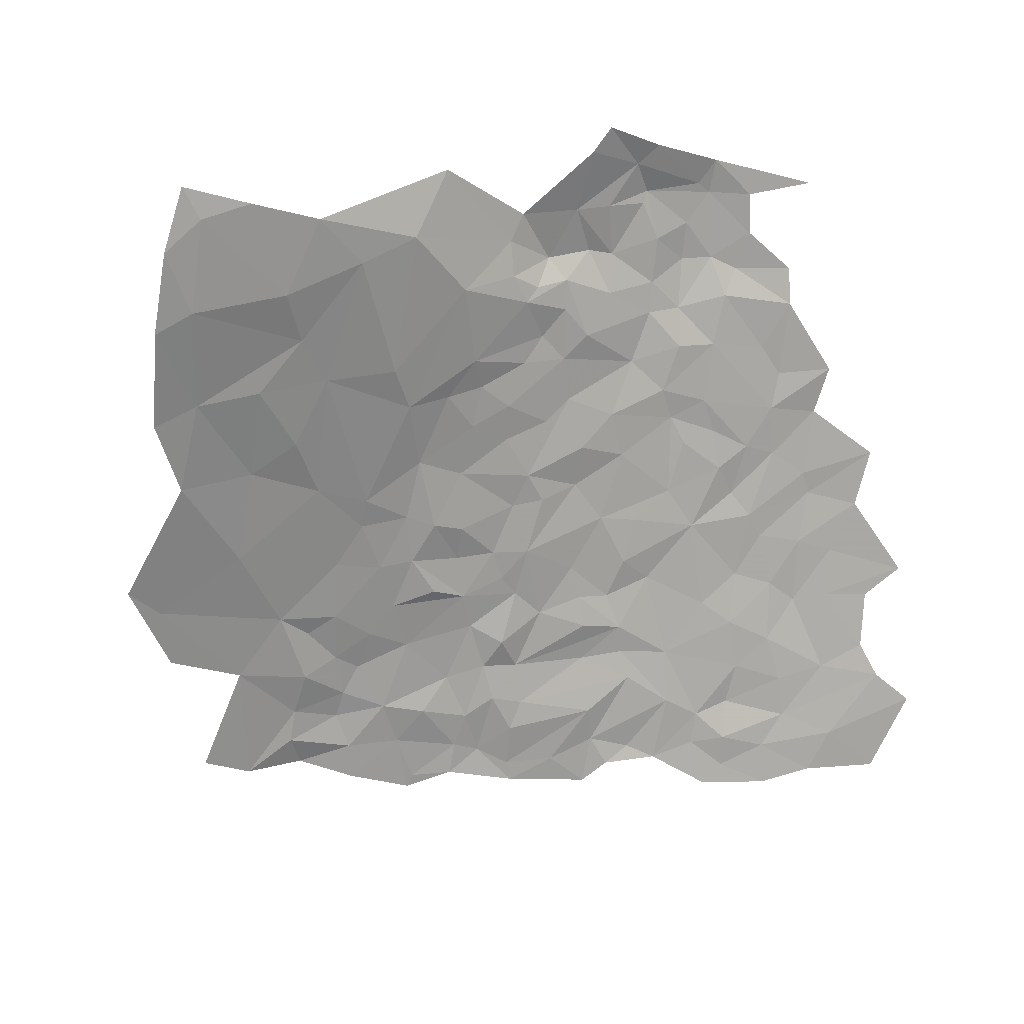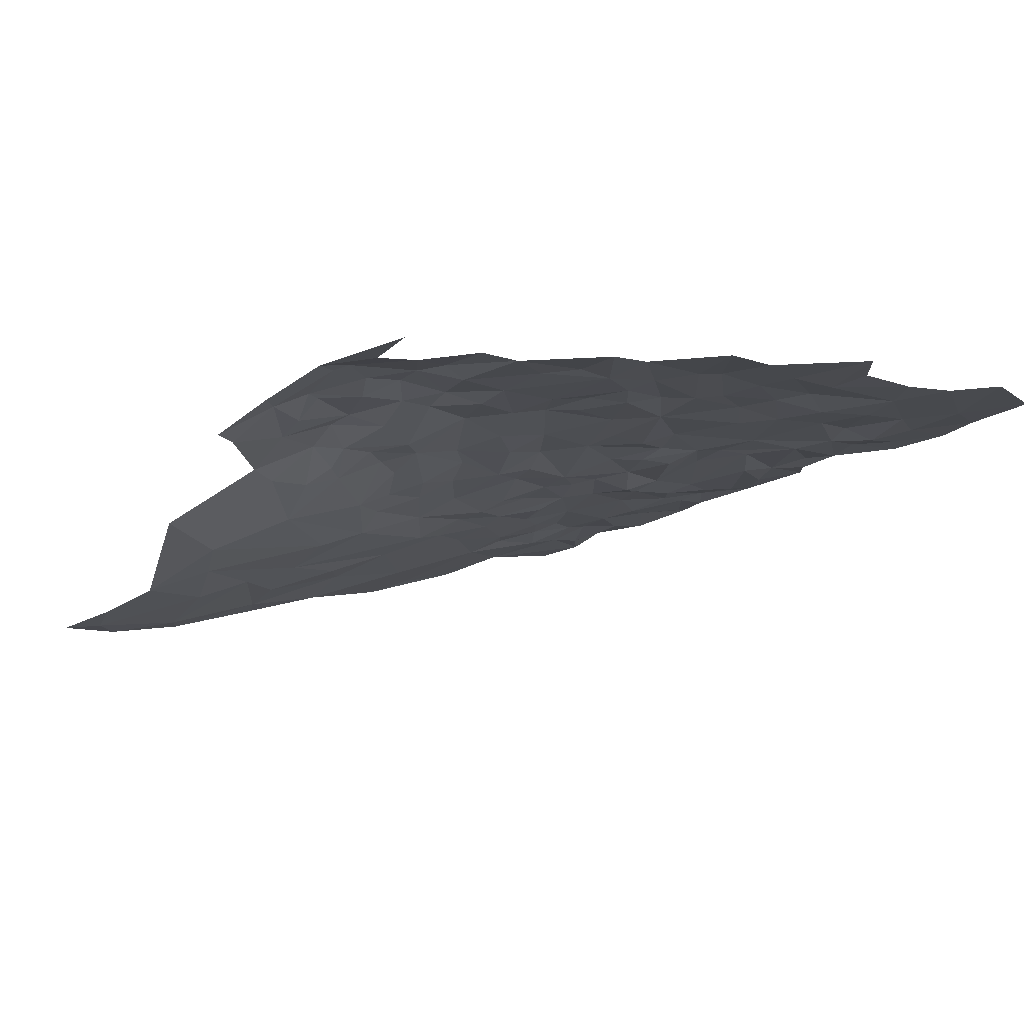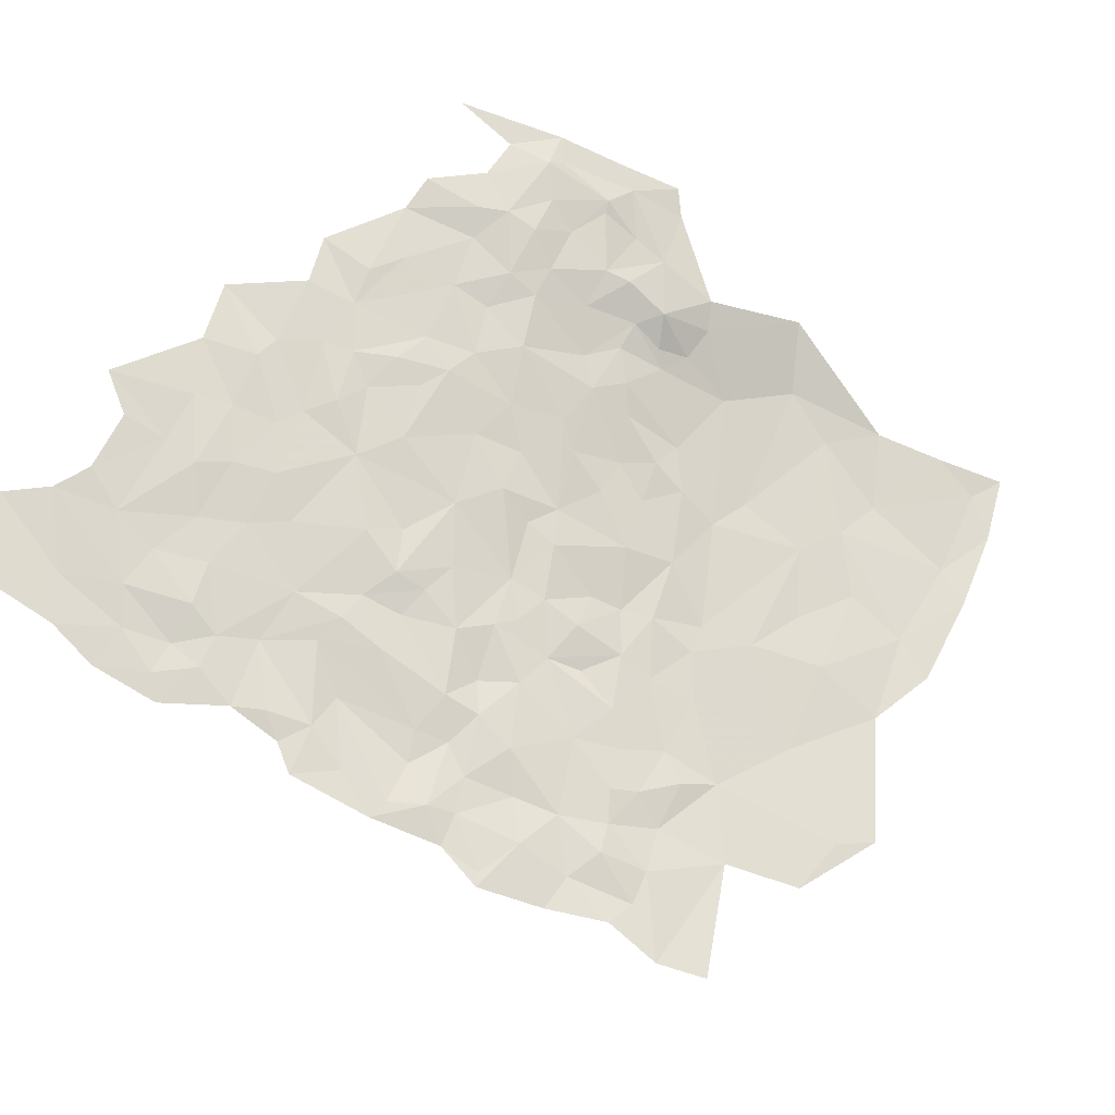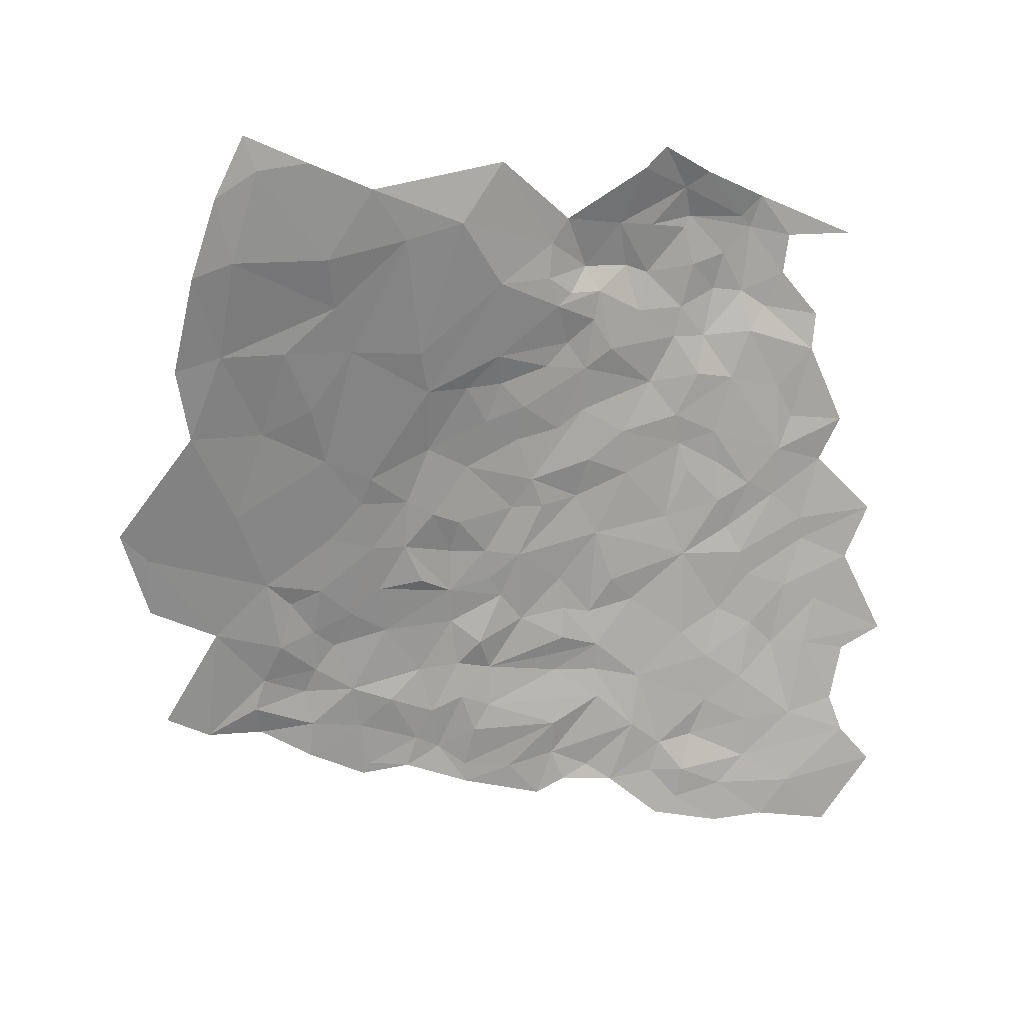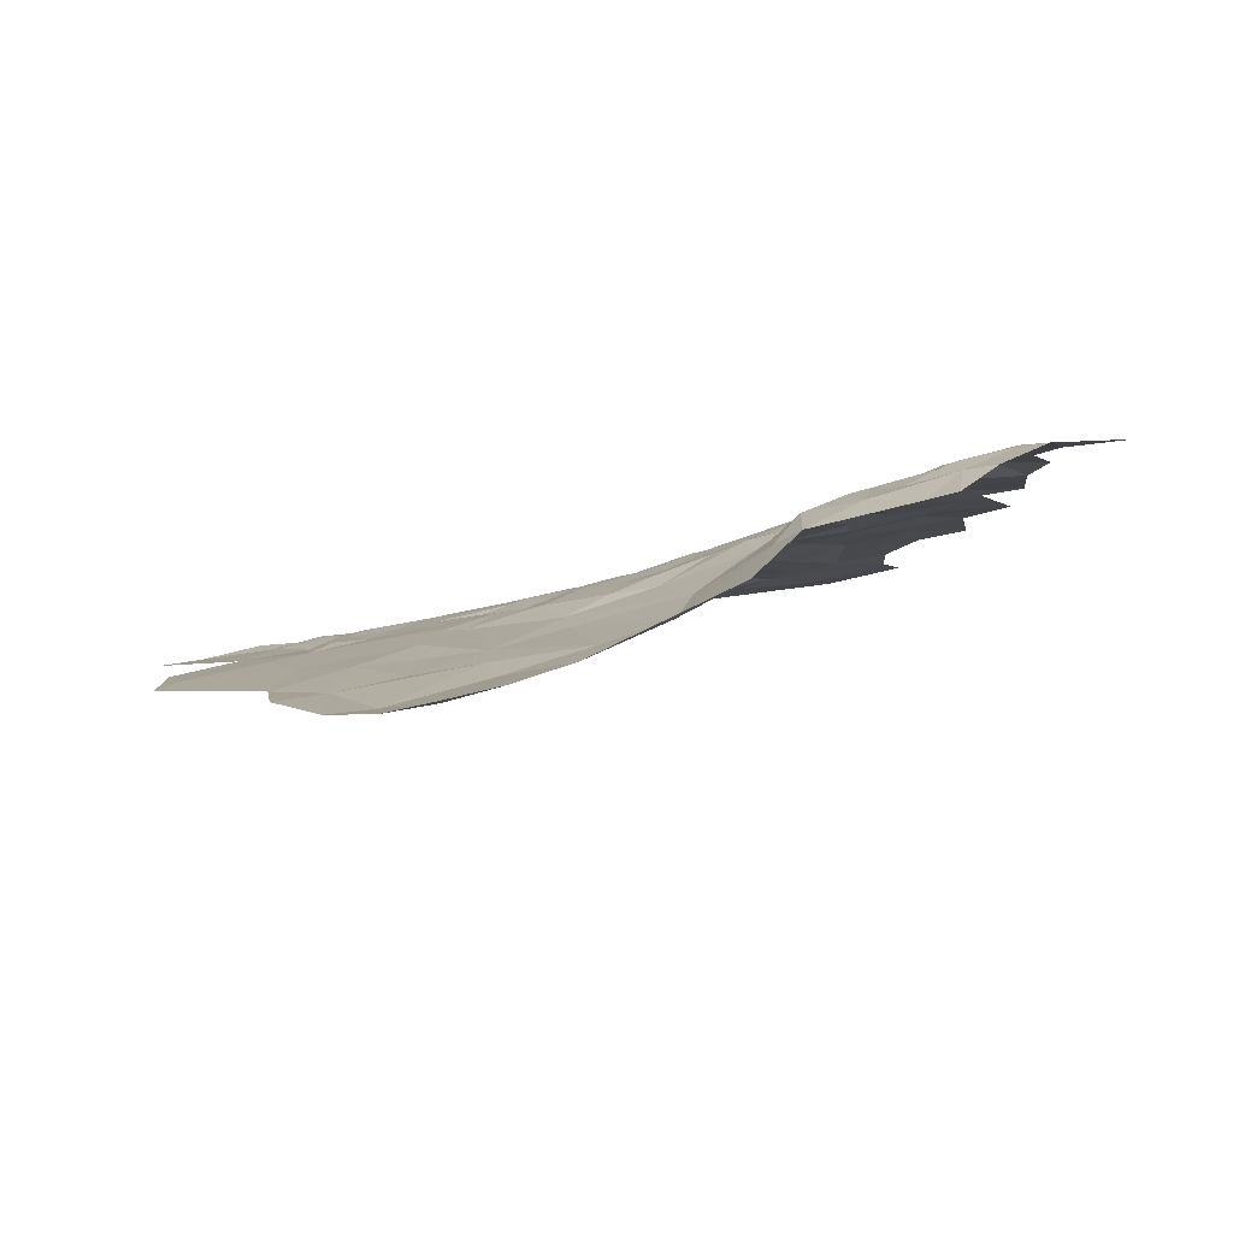
<metadata>
{"format":"obj","ext":"obj","renderer":"f3d","projection":"perspective","resolution":1024,"background":"white","views":[{"elev":-71.5,"azim":-163.1,"up":"+Z"},{"elev":-3.1,"azim":-107.4,"up":"+Z"},{"elev":64.4,"azim":48.8,"up":"+Z"},{"elev":-73.4,"azim":-171.7,"up":"+Z"},{"elev":-7.6,"azim":171.4,"up":"+Z"}]}
</metadata>
<code>
v 770.8 -163.6 205.4
v 769.3 -161.7 206.9
v 768.3 -164 206.8
v 775.4 -189.1 207
v 773.2 -192.9 207.9
v 775.4 -192 207.1
v 760 -163.5 210.1
v 758.4 -166.1 211.2
v 761.5 -167 210
v 755.3 -160.2 211.4
v 759.8 -156.6 209.1
v 757.6 -155.7 209.3
v 756 -166.7 211.7
v 759.9 -170 210.6
v 758.4 -166.1 211.2
v 762.4 -169.5 209.7
v 768 -169.2 207.2
v 765.2 -166.5 208.3
v 764.5 -215.1 208.9
v 767.7 -212.1 208.5
v 763.7 -211.6 209.1
v 765.2 -185.5 209.4
v 768.8 -186.9 208.5
v 771.6 -185.7 207.8
v 759.9 -178.7 210.3
v 763.2 -179.2 209.8
v 763.2 -176.5 209.5
v 759.9 -181.7 210.5
v 760.3 -185.1 210.3
v 765.2 -185.5 209.4
v 762.7 -181.7 209.8
v 757.5 -184 210.9
v 759.9 -187.7 210.8
v 760.3 -185.1 210.3
v 755.4 -185.5 211.5
v 768.2 -180.7 208.3
v 771.3 -178.7 207.1
v 768 -176.9 208.1
v 772.9 -181.9 207.3
v 782.3 -205.9 206.1
v 786.2 -204.9 205.5
v 777.7 -202.6 206.5
v 786.3 -206.6 205.5
v 758.9 -190.2 210.7
v 758.5 -192.5 210.9
v 761.6 -195.2 210.4
v 757.2 -199.4 211.1
v 760.5 -201.9 210
v 758.8 -197.1 210.7
v 746.9 -188.3 212.6
v 753.2 -188.2 211.9
v 750.8 -183.1 212.4
v 753.3 -190.2 212
v 758.9 -190.2 210.7
v 749.5 -192.5 212.3
v 752.8 -196 211.8
v 749.5 -192.5 212.3
v 747.1 -199.9 212.6
v 754.2 -199.9 211.3
v 750.7 -201.2 212
v 752.4 -205.6 211.4
v 756.3 -206.3 210.7
v 757.2 -199.4 211.1
v 755.3 -194.2 211.4
v 759.9 -170 210.6
v 761.5 -167 210
v 758.4 -166.1 211.2
v 757.2 -163.1 211.1
v 759.7 -159.3 210.1
v 754.6 -161.2 211.8
v 755.3 -160.2 211.4
v 759.8 -156.6 209.1
v 763.1 -159.3 208.4
v 760.3 -160.1 209.8
v 760 -163.5 210.1
v 758.4 -166.1 211.2
v 756 -166.7 211.7
v 752.2 -165.7 212
v 751.3 -162.5 211.9
v 753.3 -158.7 211.5
v 757.6 -155.7 209.3
v 746.1 -163.2 212.8
v 754.2 -168.4 212
v 749.7 -169.9 212.4
v 750.4 -172.9 212
v 755.7 -170.3 211.1
v 753.8 -175.8 211.6
v 752.9 -178.6 211.9
v 748.6 -179.7 212.3
v 754.4 -181.4 211.4
v 750.8 -183.1 212.4
v 755.4 -185.5 211.5
v 753.2 -188.2 211.9
v 757.5 -184 210.9
v 759.9 -178.7 210.3
v 759.9 -181.7 210.5
v 760.3 -185.1 210.3
v 762.7 -181.7 209.8
v 763.2 -179.2 209.8
v 765.2 -185.5 209.4
v 768.2 -180.7 208.3
v 771.6 -185.7 207.8
v 772.9 -181.9 207.3
v 768 -176.9 208.1
v 763.2 -176.5 209.5
v 765.1 -173.1 209.2
v 771.2 -174.2 207.1
v 771.3 -178.7 207.1
v 776.4 -179.4 205.6
v 772.9 -181.9 207.3
v 770.5 -170.5 206.7
v 773.6 -175.3 206.3
v 776.1 -172.6 204.7
v 773.7 -169.5 205.3
v 760.7 -173.2 209.9
v 762.4 -169.5 209.7
v 768 -169.2 207.2
v 765.2 -166.5 208.3
v 764.1 -163.4 209
v 765.8 -162.4 208.4
v 768.3 -164 206.8
v 768 -169.2 207.2
v 769.1 -166.4 206.6
v 770.5 -170.5 206.7
v 771.7 -167.9 206
v 769.3 -161.7 206.9
v 765.8 -158.6 207.3
v 770.1 -157.2 205.1
v 771.7 -158.9 204.3
v 772.4 -161.8 204.1
v 770.8 -163.6 205.4
v 772 -164.4 204.6
v 768.3 -164 206.8
v 774.7 -151.2 200.9
v 778.7 -155.4 199
v 785.2 -151.2 195.7
v 763.1 -154.2 206.6
v 761.1 -152.7 207
v 757.6 -155.7 209.3
v 757.8 -174.1 210.6
v 770.5 -170.5 206.7
v 768 -169.2 207.2
v 765.1 -173.1 209.2
v 782.6 -196.1 205.8
v 785.3 -195.1 205
v 783.1 -193.4 204.9
v 788.3 -202.7 205.2
v 790 -201.4 204.5
v 788.2 -199 204.6
v 785.5 -198.2 204.9
v 784.8 -201.6 205.2
v 788.3 -202.7 205.2
v 784.4 -184.4 204.2
v 785.2 -180.5 202.8
v 783.2 -181.8 203.7
v 781.7 -177 203.8
v 784.7 -174.6 202.3
v 787.2 -178.9 202.3
v 788 -183 202.7
v 785 -188 204.3
v 781.3 -185.1 204.9
v 778.5 -181.6 205.4
v 776.4 -179.4 205.6
v 777.2 -175.5 205
v 779.5 -173.2 203.7
v 780.6 -169.8 202.5
v 783.8 -169.3 200.8
v 789.8 -176.1 200.7
v 790.9 -178.2 201
v 790.7 -182.5 201.8
v 790.8 -186.5 202.6
v 787.1 -186.4 203.2
v 791 -190.5 203.4
v 785.3 -191 204.7
v 780.6 -189.5 205.7
v 781.4 -187.7 205.2
v 778.5 -186 205.6
v 775.9 -182 206
v 772.9 -181.9 207.3
v 771.6 -185.7 207.8
v 779.2 -192.1 206.3
v 775.4 -189.1 207
v 788.7 -194.9 204.4
v 785.3 -195.1 205
v 794.7 -195.4 203
v 793.5 -188.3 202.2
v 795.6 -190.9 202.5
v 795.7 -185.4 201.1
v 794.1 -180.8 200.7
v 800 -183.9 199.8
v 798.4 -186.2 200.9
v 797 -189.2 201.7
v 799.9 -189.9 200.8
v 797.5 -192.8 202.2
v 802 -192.9 201.2
v 798.8 -194.8 202.4
v 803.2 -195.4 201.2
v 807.6 -197 200.8
v 803.2 -197.9 202
v 798.7 -197.9 202.5
v 799.4 -200.9 202.6
v 794.6 -199.1 203.6
v 795.2 -203.8 204
v 794.5 -202.9 203.9
v 805.1 -187.7 199.6
v 810.8 -194.8 200
v 809 -179.5 197.2
v 809.9 -184.3 198
v 810.8 -176.7 196.2
v 803.3 -169.2 195.5
v 801.2 -177 197.9
v 797.7 -170.1 197.3
v 799.5 -162.7 194.8
v 803.3 -163.2 194.2
v 800.2 -155.7 192.7
v 796.9 -155 193.1
v 797.2 -149.6 192.2
v 793.7 -148 192.8
v 794.2 -145.1 192.6
v 789.7 -148.1 194
v 789.6 -156.2 195.3
v 785.2 -151.2 195.7
v 783.3 -155.8 197.3
v 778.7 -155.4 199
v 783.8 -165.7 199.7
v 776.4 -161.2 201.5
v 771.7 -158.9 204.3
v 772.4 -161.8 204.1
v 772 -164.4 204.6
v 777.5 -167.6 202.8
v 771.7 -167.9 206
v 769.1 -166.4 206.6
v 768.3 -164 206.8
v 773.7 -169.5 205.3
v 770.5 -170.5 206.7
v 777.8 -170.1 203.8
v 776.1 -172.6 204.7
v 773.6 -175.3 206.3
v 771.2 -174.2 207.1
v 789.2 -164.4 197.9
v 793.1 -173.6 199.3
v 793.4 -168.8 197.8
v 794.5 -163.4 196
v 789.9 -160.3 196.6
v 787.1 -186.4 203.2
v 788 -183 202.7
v 785 -188 204.3
v 791.6 -197.1 203.5
v 788.2 -199 204.6
v 790 -201.4 204.5
v 794.6 -199.1 203.6
v 794.5 -202.9 203.9
v 791.2 -203.8 204.4
v 788.3 -202.7 205.2
v 786.3 -206.6 205.5
v 786.2 -204.9 205.5
v 784.8 -201.6 205.2
v 777.7 -202.6 206.5
v 783.2 -199.6 205.6
v 785.5 -198.2 204.9
v 782.6 -196.1 205.8
v 785.3 -195.1 205
v 788.3 -202.7 205.2
v 788.7 -194.9 204.4
v 794.7 -195.4 203
v 798.7 -197.9 202.5
v 798.8 -194.8 202.4
v 803.2 -195.4 201.2
v 797.5 -192.8 202.2
v 795.6 -190.9 202.5
v 797 -189.2 201.7
v 793.5 -188.3 202.2
v 795.7 -185.4 201.1
v 791 -190.5 203.4
v 777 -197.7 207.2
v 777.8 -196.2 206.8
v 775.8 -194.7 206.8
v 779.2 -192.1 206.3
v 783.1 -193.4 204.9
v 780.6 -189.5 205.7
v 785.3 -191 204.7
v 785.3 -195.1 205
v 775.4 -192 207.1
v 775.4 -189.1 207
v 772.9 -196.1 207.8
v 773.2 -192.9 207.9
v 769.3 -192.6 208.8
v 770.8 -190.3 208
v 771.6 -185.7 207.8
v 775.4 -189.1 207
v 778.5 -186 205.6
v 768.8 -186.9 208.5
v 764.1 -189.3 209.6
v 765.2 -185.5 209.4
v 760.3 -185.1 210.3
v 759.9 -187.7 210.8
v 758.9 -190.2 210.7
v 755.4 -185.5 211.5
v 753.2 -188.2 211.9
v 761.6 -195.2 210.4
v 765.2 -196.6 209.4
v 763.3 -199.3 209.7
v 758.8 -197.1 210.7
v 758.5 -192.5 210.9
v 755.3 -194.2 211.4
v 753.3 -190.2 212
v 758.9 -190.2 210.7
v 749.5 -192.5 212.3
v 757.2 -199.4 211.1
v 760.5 -201.9 210
v 763.9 -203.5 209.5
v 760.4 -206 209.9
v 756.3 -206.3 210.7
v 757.2 -199.4 211.1
v 754.2 -199.9 211.3
v 761.1 -209.5 209.8
v 751.7 -208.8 211.1
v 752.4 -205.6 211.4
v 757.3 -212.6 210
v 749.6 -212.1 211.3
v 754.4 -217.2 210.6
v 760.2 -215.4 209.6
v 763.7 -211.6 209.1
v 764.5 -215.1 208.9
v 766.8 -209.6 208.5
v 767.7 -212.1 208.5
v 769.7 -209.1 208.4
v 769.8 -213.2 208.1
v 764.5 -215.1 208.9
v 773.4 -209.2 207.7
v 768.6 -206.6 208.5
v 770.8 -204.3 207.9
v 775.4 -207.4 207.6
v 777.7 -208.2 206.9
v 778.3 -205.4 206.9
v 780.2 -209.1 206.7
v 782.3 -205.9 206.1
v 786.3 -206.6 205.5
v 773.5 -200.9 207.6
v 773.4 -198.4 207.9
v 769.6 -199.9 208.5
v 765.7 -206.5 209.3
v 795.2 -203.8 204
f 3 1 2
f 6 4 5
f 9 7 8
f 12 10 11
f 15 13 14
f 18 16 17
f 21 19 20
f 24 22 23
f 27 25 26
f 25 28 26
f 31 29 30
f 34 32 33
f 33 32 35
f 38 36 37
f 36 39 37
f 42 40 41
f 40 43 41
f 46 44 45
f 49 47 48
f 52 50 51
f 54 51 53
f 51 50 53
f 50 55 53
f 58 56 57
f 57 56 64
f 64 56 63
f 63 56 59
f 56 58 59
f 62 59 61
f 61 59 60
f 59 58 60
f 67 65 66
f 70 68 69
f 69 74 73
f 120 127 119
f 127 73 119
f 73 74 119
f 66 119 75
f 119 74 75
f 74 69 75
f 69 68 75
f 75 68 76
f 76 68 77
f 68 70 77
f 87 140 86
f 83 86 77
f 77 86 65
f 86 140 65
f 65 140 115
f 115 140 105
f 105 140 95
f 95 140 90
f 140 87 90
f 90 87 88
f 88 87 85
f 87 86 85
f 86 83 85
f 85 83 84
f 84 83 78
f 83 77 78
f 77 70 78
f 78 70 79
f 82 79 80
f 79 70 80
f 81 80 71
f 80 70 71
f 70 69 71
f 71 69 72
f 69 73 72
f 73 127 72
f 139 72 138
f 138 72 137
f 72 127 137
f 137 127 128
f 136 134 135
f 135 134 129
f 134 128 129
f 133 132 131
f 132 130 131
f 131 130 126
f 130 129 126
f 129 128 126
f 128 127 126
f 127 120 126
f 126 120 121
f 125 123 124
f 124 123 122
f 123 121 122
f 122 121 118
f 121 120 118
f 120 119 118
f 119 66 118
f 118 66 116
f 66 65 116
f 65 115 116
f 117 116 106
f 116 115 106
f 115 105 106
f 114 111 113
f 113 111 112
f 112 111 107
f 111 106 107
f 110 109 108
f 109 107 108
f 108 107 104
f 107 106 104
f 106 105 104
f 105 99 104
f 104 99 101
f 103 101 102
f 102 101 100
f 101 99 100
f 100 99 98
f 99 96 98
f 98 96 97
f 97 96 94
f 96 95 94
f 95 90 94
f 94 90 92
f 93 92 91
f 92 90 91
f 91 90 89
f 90 88 89
f 88 85 89
f 143 141 142
f 146 144 145
f 149 147 148
f 152 150 151
f 155 153 154
f 169 168 158
f 154 158 157
f 158 168 157
f 166 157 167
f 157 168 167
f 167 168 240
f 244 240 243
f 243 240 242
f 242 240 241
f 240 168 241
f 168 169 241
f 241 169 189
f 189 169 170
f 169 158 170
f 160 171 172
f 172 171 159
f 171 170 159
f 170 158 159
f 158 154 159
f 154 153 159
f 159 153 160
f 176 160 161
f 160 153 161
f 153 155 161
f 161 155 162
f 162 155 156
f 155 154 156
f 154 157 156
f 164 156 165
f 156 157 165
f 157 166 165
f 165 166 236
f 236 166 230
f 166 167 230
f 230 167 226
f 226 167 225
f 167 240 225
f 225 240 223
f 240 244 223
f 223 244 221
f 218 221 216
f 221 244 216
f 216 244 213
f 244 243 213
f 213 243 212
f 243 242 212
f 242 241 212
f 212 241 211
f 241 189 211
f 207 211 190
f 211 189 190
f 190 191 193
f 197 195 196
f 196 195 194
f 195 193 194
f 194 193 192
f 193 191 192
f 192 191 188
f 191 190 188
f 190 189 188
f 189 170 188
f 188 170 186
f 170 171 186
f 187 186 173
f 186 171 173
f 171 160 173
f 185 173 183
f 184 183 174
f 183 173 174
f 173 160 174
f 174 160 175
f 160 176 175
f 182 181 177
f 181 175 177
f 175 176 177
f 176 161 177
f 161 162 177
f 162 178 177
f 180 177 179
f 177 178 179
f 179 178 163
f 178 162 163
f 162 156 163
f 156 164 163
f 239 163 238
f 163 164 238
f 238 164 237
f 164 165 237
f 165 236 237
f 237 236 234
f 236 230 234
f 235 234 231
f 234 230 231
f 233 232 229
f 232 231 229
f 231 230 229
f 230 226 229
f 229 226 228
f 228 226 227
f 227 226 224
f 226 225 224
f 225 223 224
f 224 223 222
f 223 221 222
f 222 221 220
f 221 218 220
f 220 218 219
f 219 218 217
f 218 216 217
f 217 216 215
f 216 213 215
f 215 213 214
f 214 213 210
f 213 212 210
f 212 211 210
f 211 207 210
f 210 207 209
f 209 207 208
f 208 207 205
f 207 190 205
f 190 193 205
f 193 195 205
f 206 205 198
f 205 195 198
f 195 197 198
f 198 197 199
f 197 200 199
f 199 200 201
f 200 202 201
f 201 202 203
f 202 204 203
f 247 245 246
f 250 248 249
f 263 249 260
f 257 260 259
f 312 342 311
f 311 341 302
f 302 341 301
f 288 293 287
f 293 301 287
f 301 341 287
f 287 341 285
f 341 340 285
f 277 285 276
f 276 285 275
f 285 340 275
f 259 275 339
f 275 340 339
f 333 335 332
f 335 339 332
f 339 340 332
f 340 341 332
f 332 341 331
f 341 311 331
f 311 342 331
f 327 331 325
f 331 342 325
f 325 342 316
f 342 312 316
f 321 319 320
f 320 319 317
f 319 316 317
f 318 317 313
f 317 316 313
f 316 312 313
f 315 313 314
f 314 313 310
f 313 312 310
f 312 311 310
f 311 302 310
f 310 302 303
f 309 303 305
f 308 305 306
f 307 306 304
f 306 305 304
f 305 303 304
f 304 303 300
f 303 302 300
f 302 301 300
f 301 293 300
f 300 293 297
f 299 297 298
f 298 297 296
f 297 293 296
f 296 293 295
f 295 293 294
f 294 293 292
f 293 288 292
f 292 288 289
f 291 289 290
f 290 289 286
f 289 288 286
f 288 287 286
f 287 285 286
f 286 285 283
f 285 277 283
f 284 283 278
f 283 277 278
f 282 281 279
f 281 280 279
f 280 278 279
f 279 278 261
f 278 277 261
f 277 276 261
f 276 275 261
f 275 259 261
f 259 260 261
f 261 260 262
f 260 249 262
f 262 249 264
f 249 248 264
f 264 248 265
f 274 265 270
f 273 272 271
f 272 270 271
f 271 270 269
f 270 265 269
f 269 265 267
f 268 267 266
f 267 265 266
f 266 265 251
f 265 248 251
f 248 250 251
f 251 250 252
f 343 252 253
f 252 250 253
f 250 254 253
f 253 254 255
f 255 254 256
f 254 257 256
f 256 257 258
f 257 259 258
f 259 339 258
f 339 335 258
f 258 335 337
f 338 337 336
f 337 335 336
f 336 335 334
f 335 333 334
f 334 333 330
f 333 332 330
f 332 331 330
f 331 327 330
f 330 327 328
f 329 328 326
f 328 327 326
f 327 325 326
f 326 325 323
f 325 316 323
f 316 319 323
f 324 323 322
f 323 319 322
f 319 321 322

</code>
